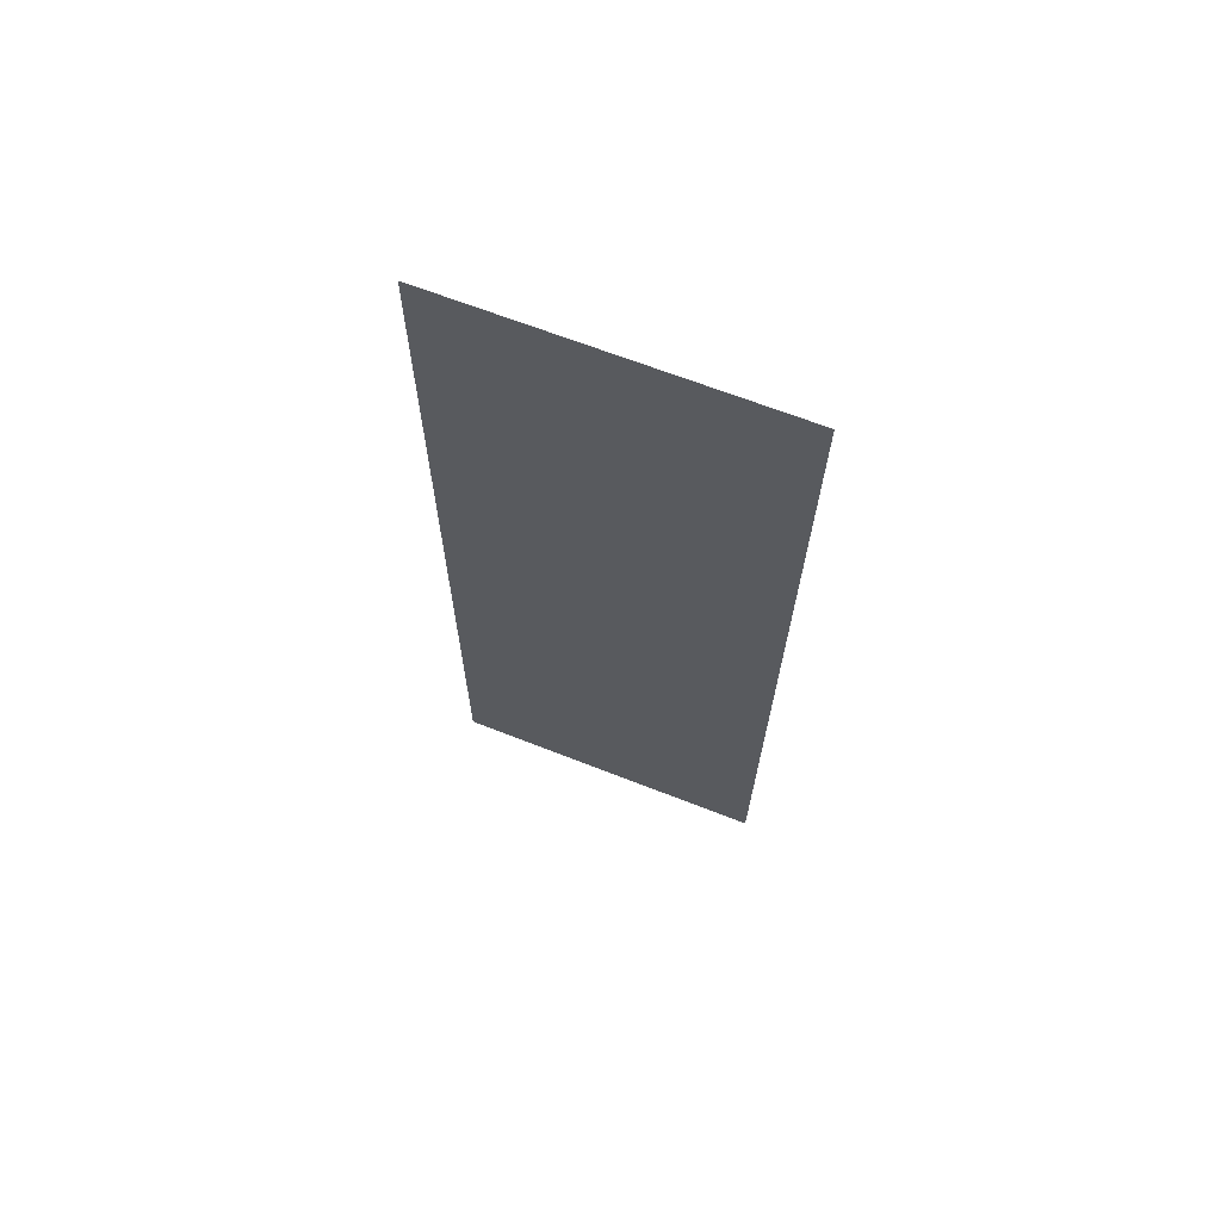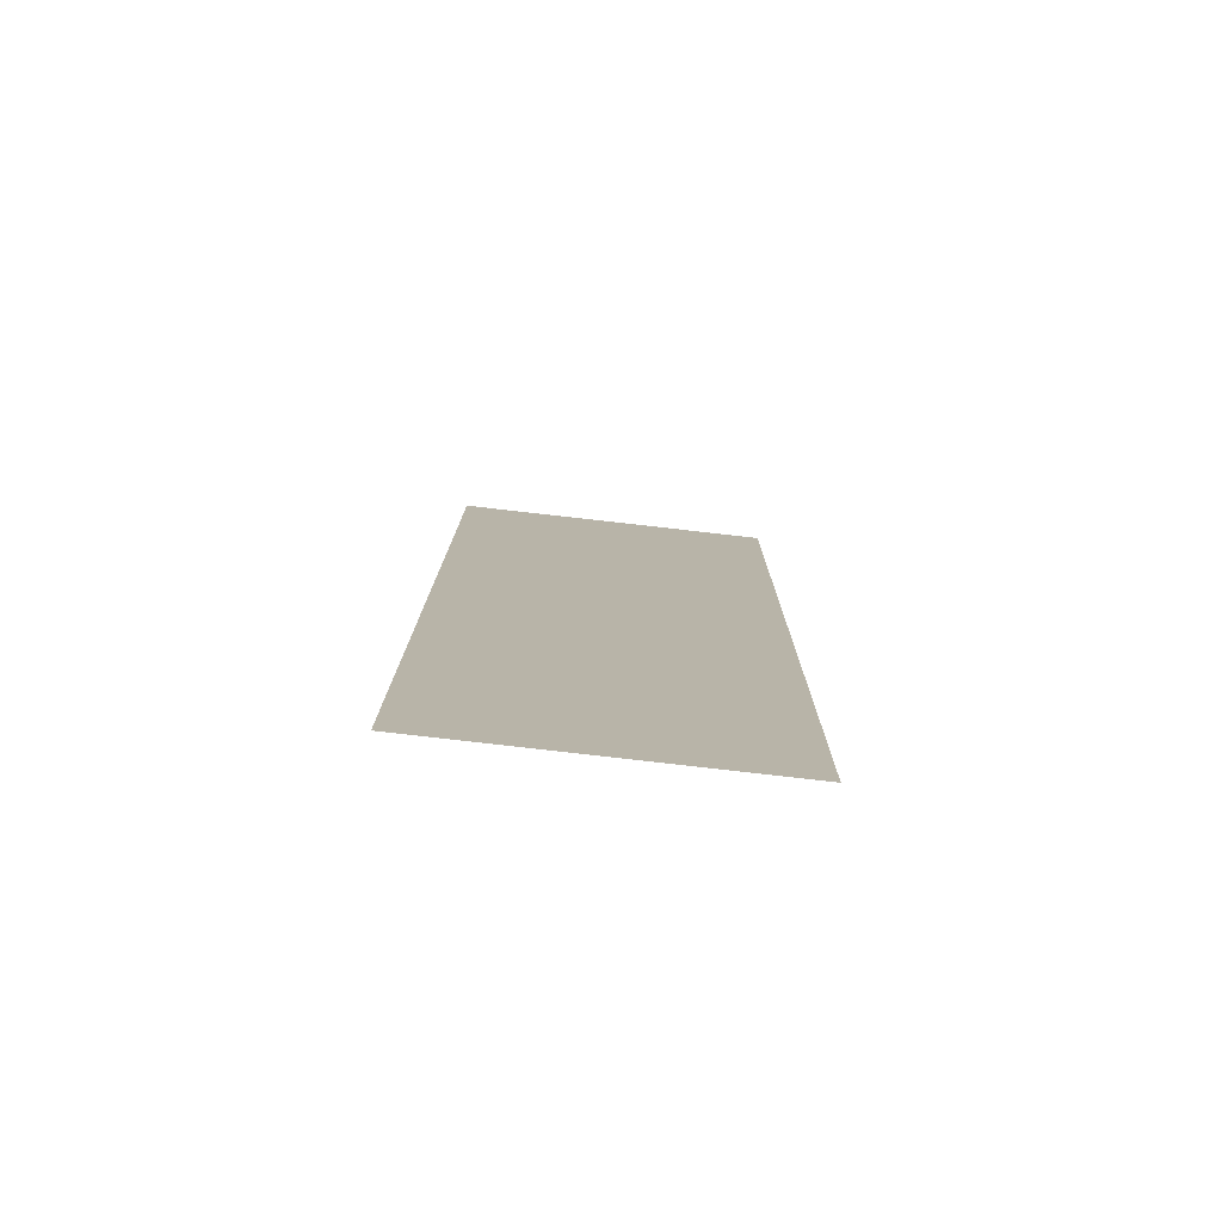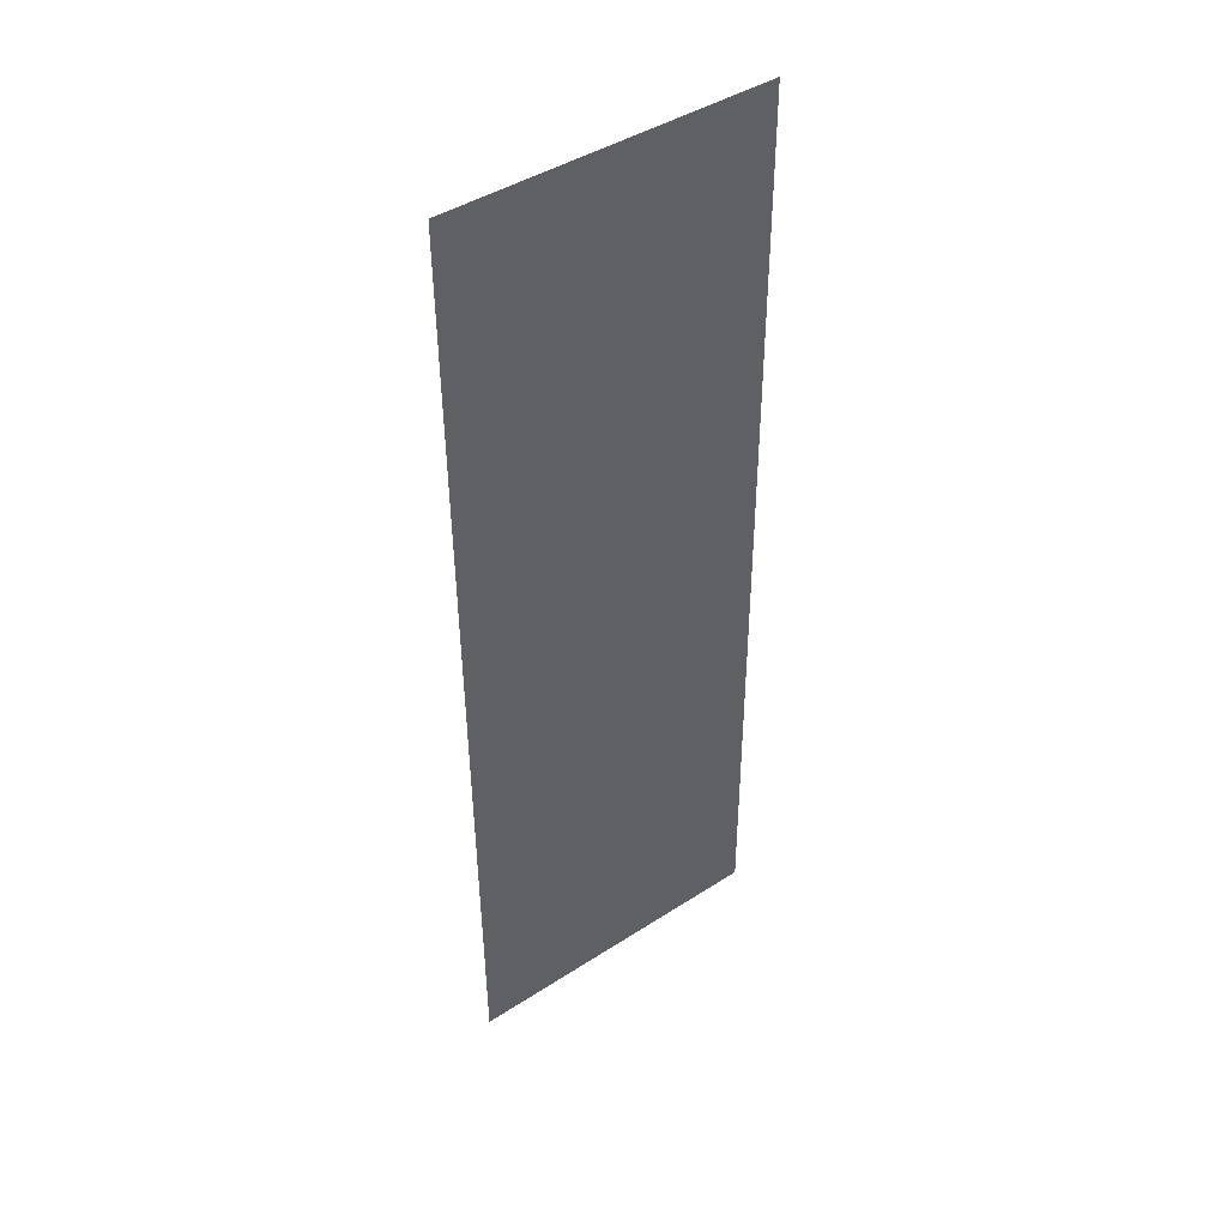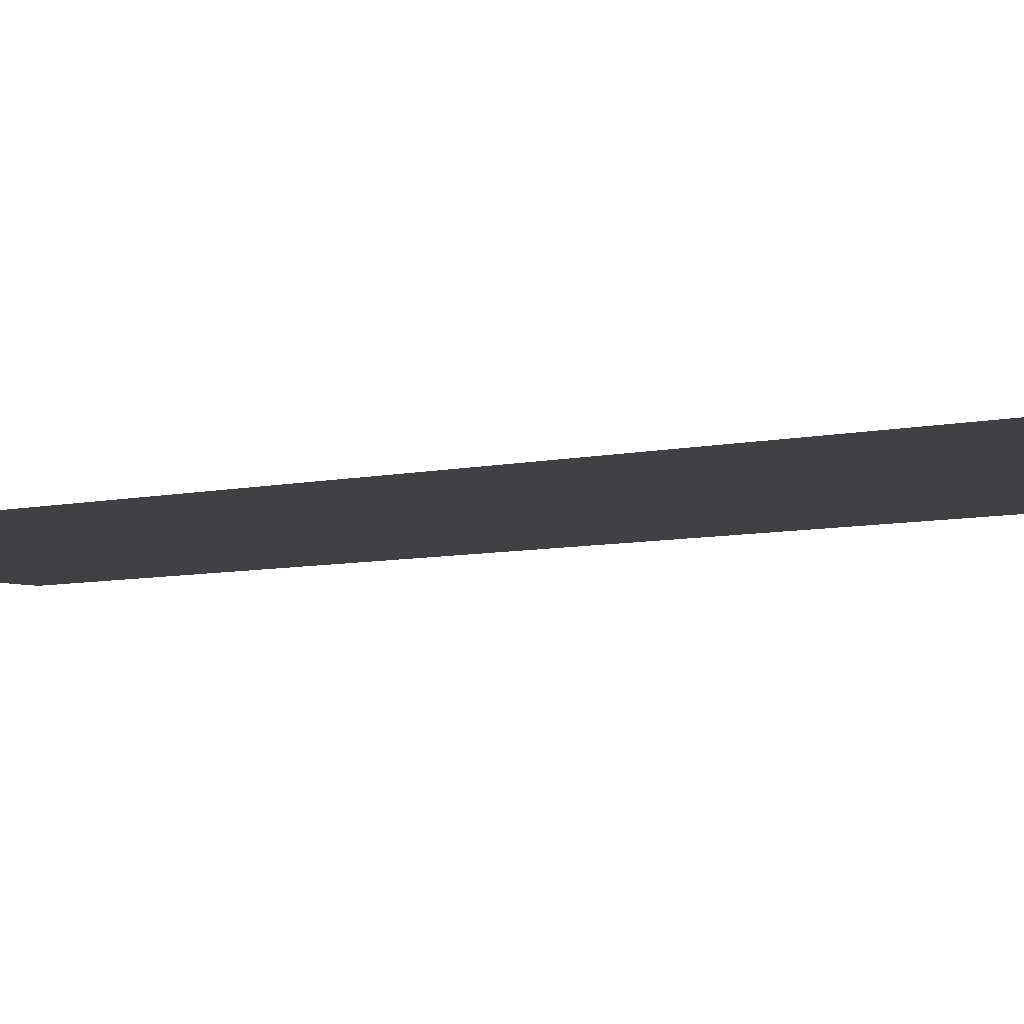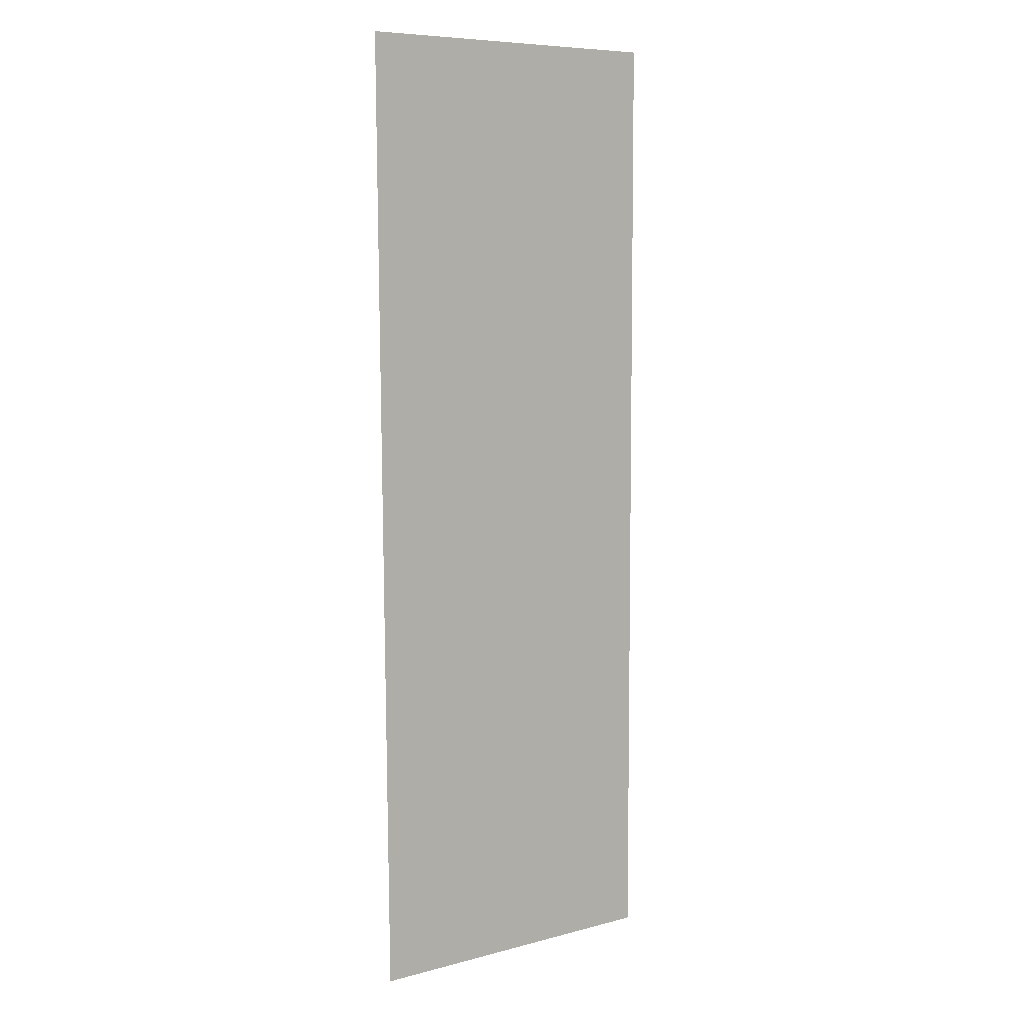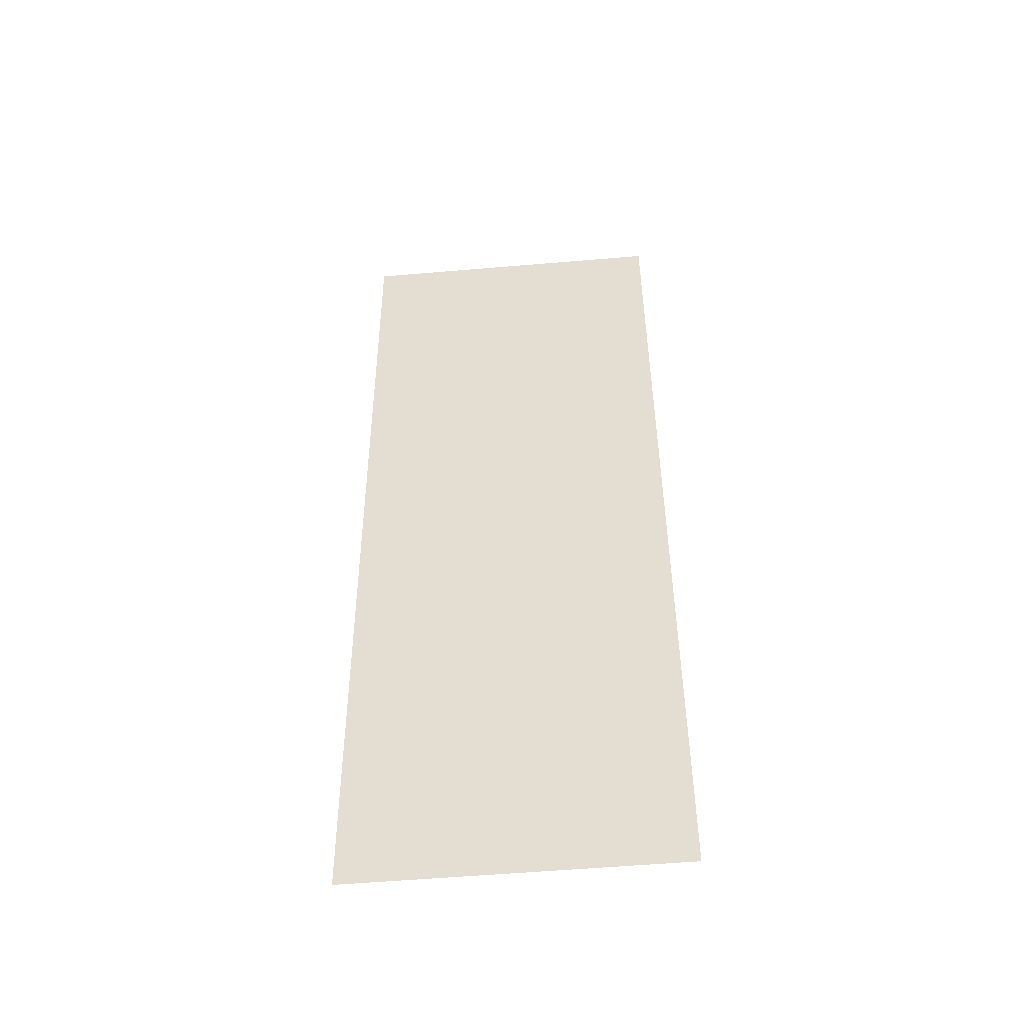
<metadata>
{"format":"obj","ext":"obj","renderer":"f3d","projection":"perspective","resolution":1024,"background":"white","views":[{"elev":68.6,"azim":21.4,"up":"+Y"},{"elev":-78.3,"azim":-6.6,"up":"+Y"},{"elev":44.8,"azim":142.9,"up":"+Y"},{"elev":-5.4,"azim":130.4,"up":"+Z"},{"elev":9.0,"azim":144.8,"up":"+Y"},{"elev":-50.3,"azim":-174.1,"up":"+Y"}]}
</metadata>
<code>
v -0.4571 6.007 0
v -0.4639 4.058 0
v 0.1782 4.06 0
v 0.1903 6.017 0
f 4 1 3
f 3 1 2

</code>
